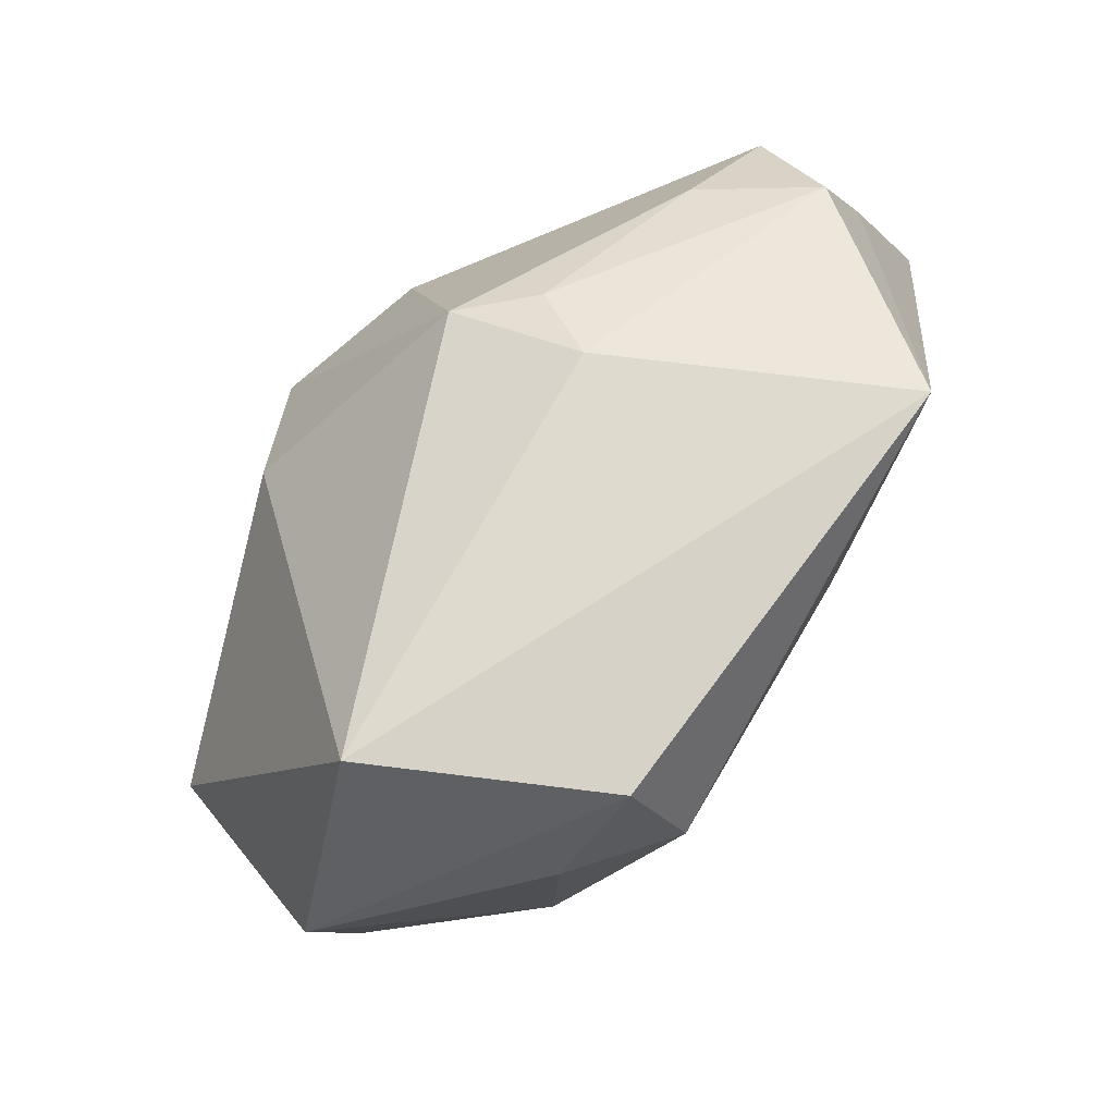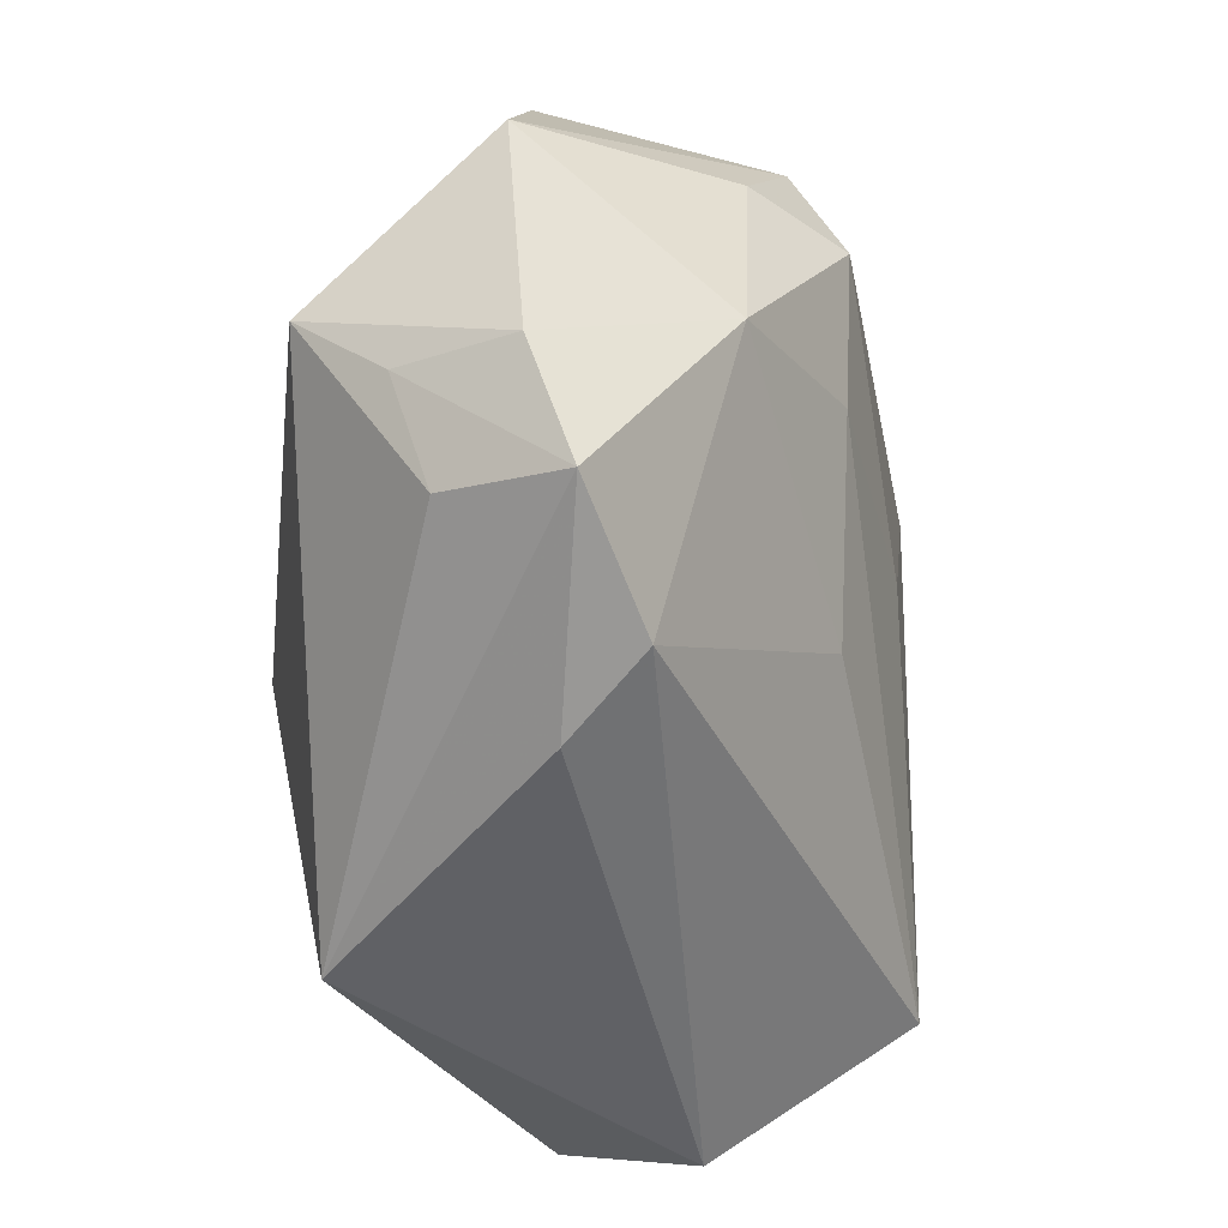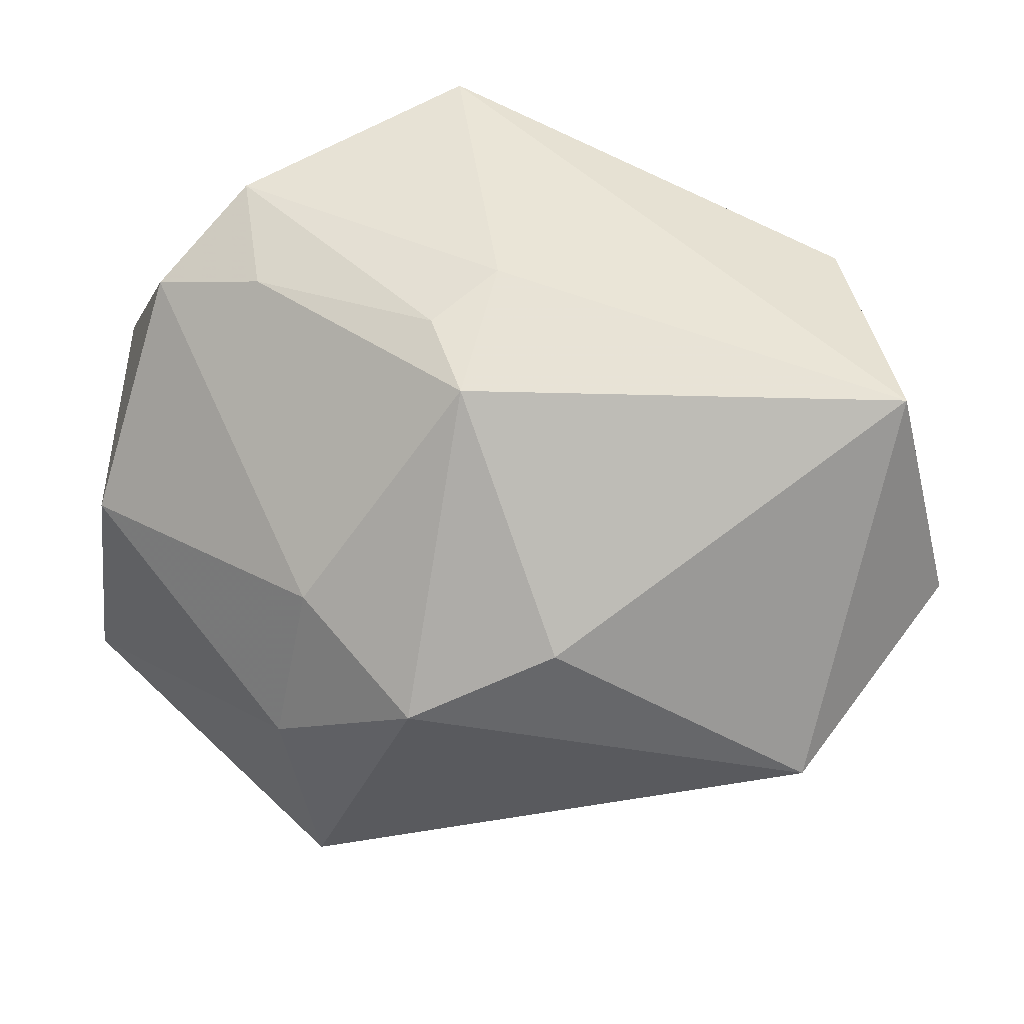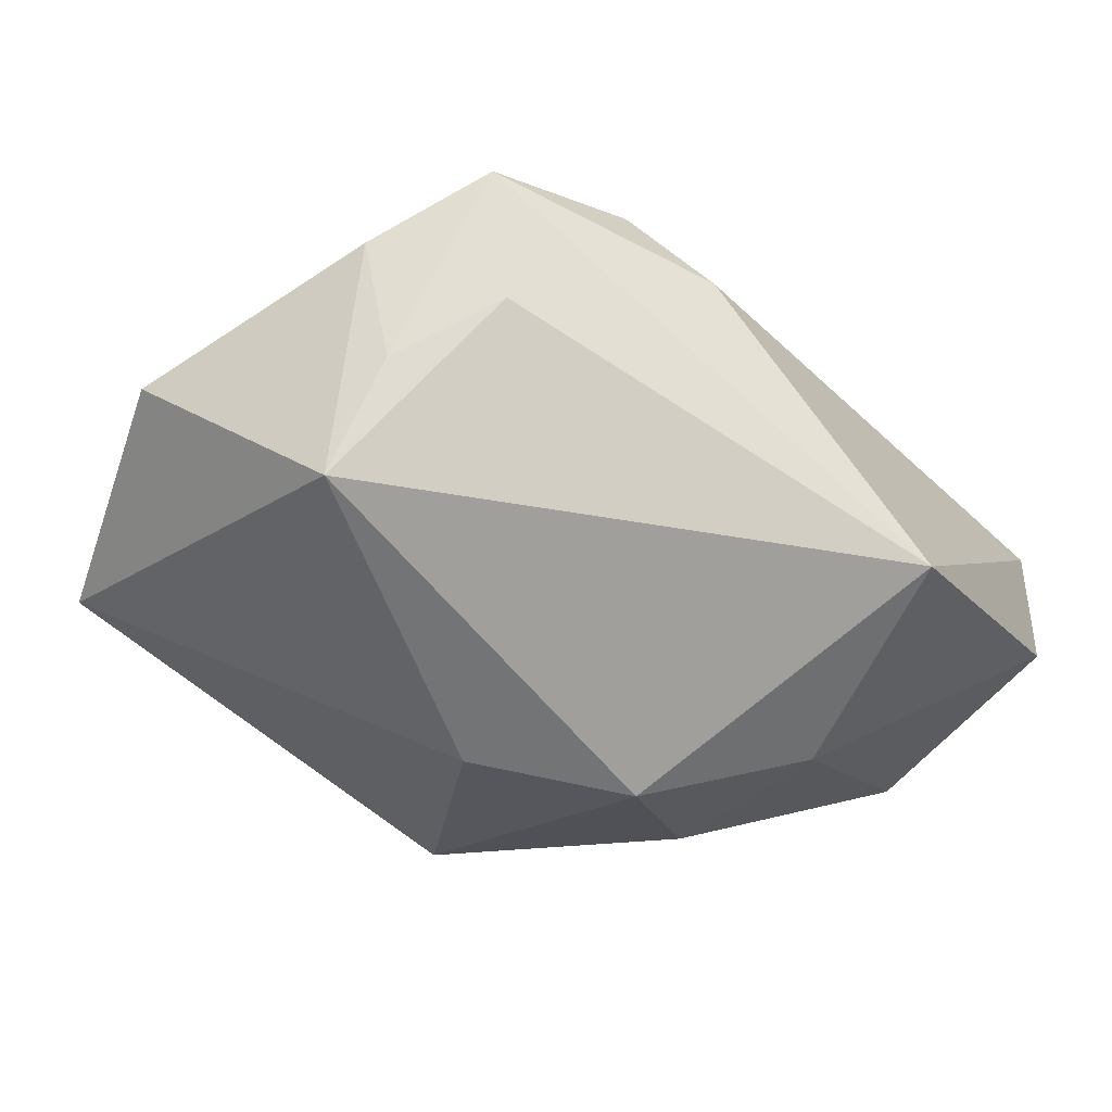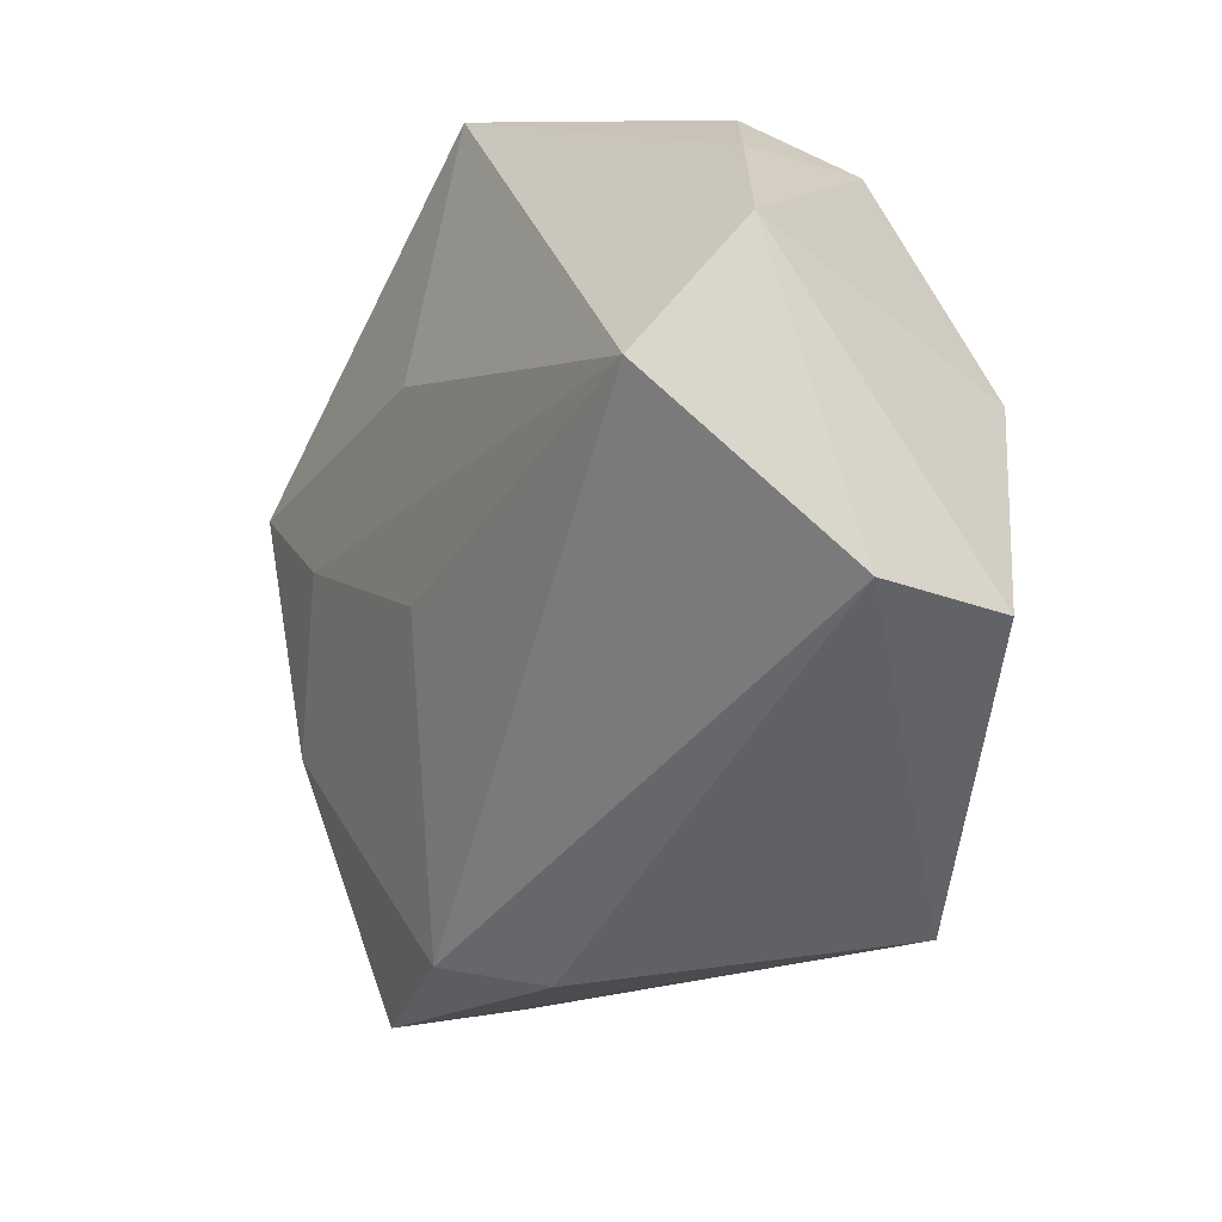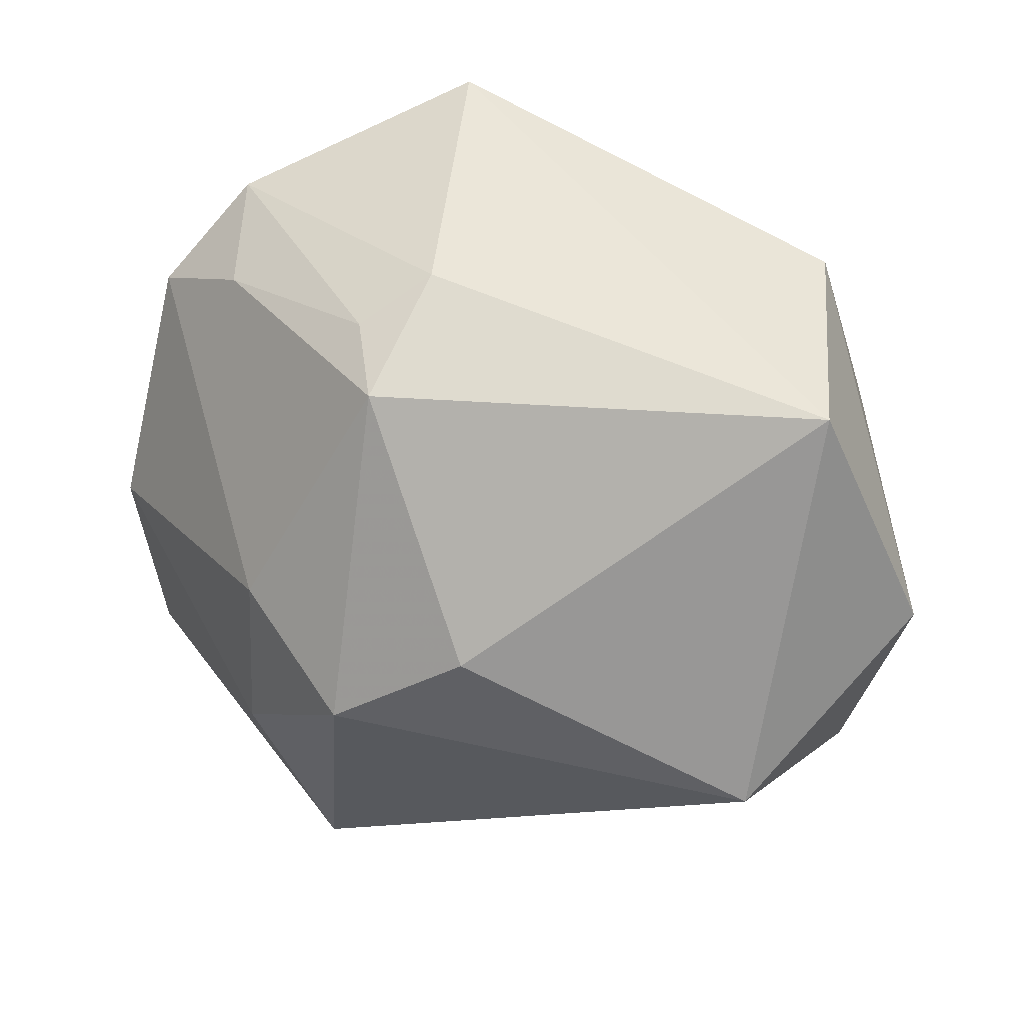
<metadata>
{"format":"obj","ext":"obj","renderer":"f3d","projection":"perspective","resolution":1024,"background":"white","views":[{"elev":71.1,"azim":-74.8,"up":"+Y"},{"elev":-51.5,"azim":-93.8,"up":"+Y"},{"elev":-44.7,"azim":168.3,"up":"+Z"},{"elev":-60.3,"azim":-45.4,"up":"+Z"},{"elev":-43.3,"azim":46.3,"up":"+Y"},{"elev":48.5,"azim":-165.6,"up":"+Y"}]}
</metadata>
<code>
v -0.03181 0.03006 0.01395
v -0.03426 -0.003564 -0.02925
v -0.03655 -0.00282 0.008444
v -0.04195 -0.01501 -0.009977
v 0.008093 0.0278 -0.01356
v -0.03098 0.01802 0.01914
v 0.01959 -0.01226 -0.02534
v -0.03578 -0.01224 -0.02059
v 0.0121 -0.03346 -0.02412
v -0.03742 0.01777 0.009233
v 0.02853 0.02255 0.004177
v 0.01959 0.004533 -0.02181
v -0.001215 0.007998 0.02656
v -0.005132 0.009193 -0.02934
v -0.007164 -0.009985 0.01943
v 0.04137 -0.006077 0.02671
v 0.04137 -0.006242 -0.00267
v -0.03584 0.03242 -0.01015
v 0.009811 0.03242 0.03038
v 0.007753 -0.0004031 -0.03148
v -0.02273 0.005323 0.01906
v -0.03755 -0.02668 -0.005391
v 0.03477 0.01434 0.02022
v 0.005429 0.03242 -0.0001513
v -0.04704 0.009487 -0.01215
v 0.03937 -0.02832 -0.00267
v 0.03677 -0.03112 0.01055
v 0.03108 -0.01762 0.03083
v -0.0153 -0.03349 -0.005359
v -0.03118 -0.02239 -0.01654
v -0.02361 -0.03036 0.001341
v 0.03843 0.01612 0.009252
v 0.031 0.02484 0.01665
v 0.01142 0.02915 -0.005504
f 25 18 2
f 28 19 13
f 19 6 13
f 1 18 25
f 1 6 19
f 19 18 1
f 20 2 14
f 14 2 18
f 14 5 20
f 18 5 14
f 9 27 29
f 29 22 9
f 9 2 20
f 6 3 21
f 21 3 15
f 21 15 28
f 28 13 21
f 21 13 6
f 19 23 33
f 33 23 32
f 24 18 19
f 24 5 18
f 19 33 24
f 10 1 25
f 6 1 10
f 25 3 10
f 10 3 6
f 28 27 16
f 32 23 16
f 16 17 32
f 16 19 28
f 16 23 19
f 12 5 32
f 32 17 12
f 20 5 12
f 25 2 4
f 4 3 25
f 4 22 3
f 15 3 31
f 3 22 31
f 28 15 31
f 31 22 29
f 31 27 28
f 29 27 31
f 2 9 30
f 30 9 22
f 7 9 20
f 20 12 7
f 7 12 17
f 32 5 11
f 11 33 32
f 5 24 34
f 34 24 33
f 34 11 5
f 33 11 34
f 2 30 8
f 8 30 22
f 8 4 2
f 22 4 8
f 26 7 17
f 9 7 26
f 27 9 26
f 26 16 27
f 17 16 26

</code>
